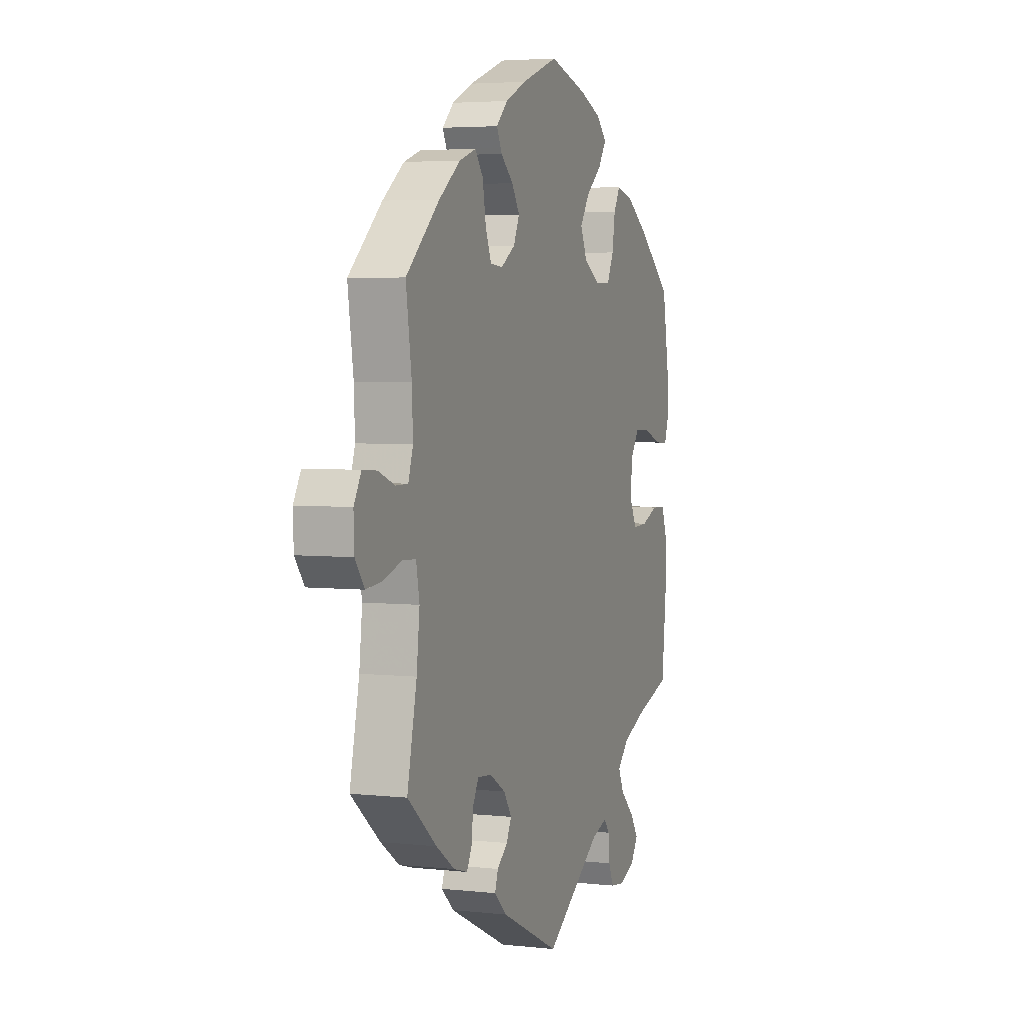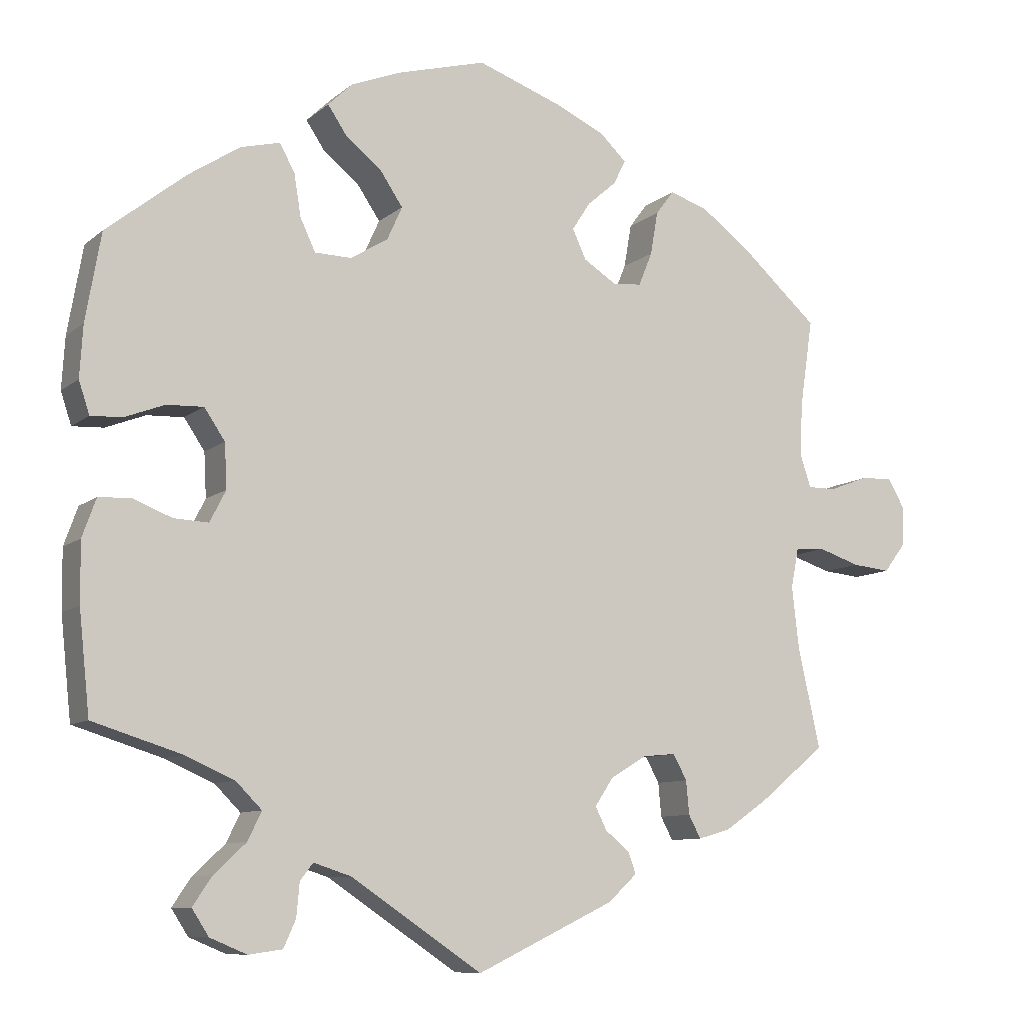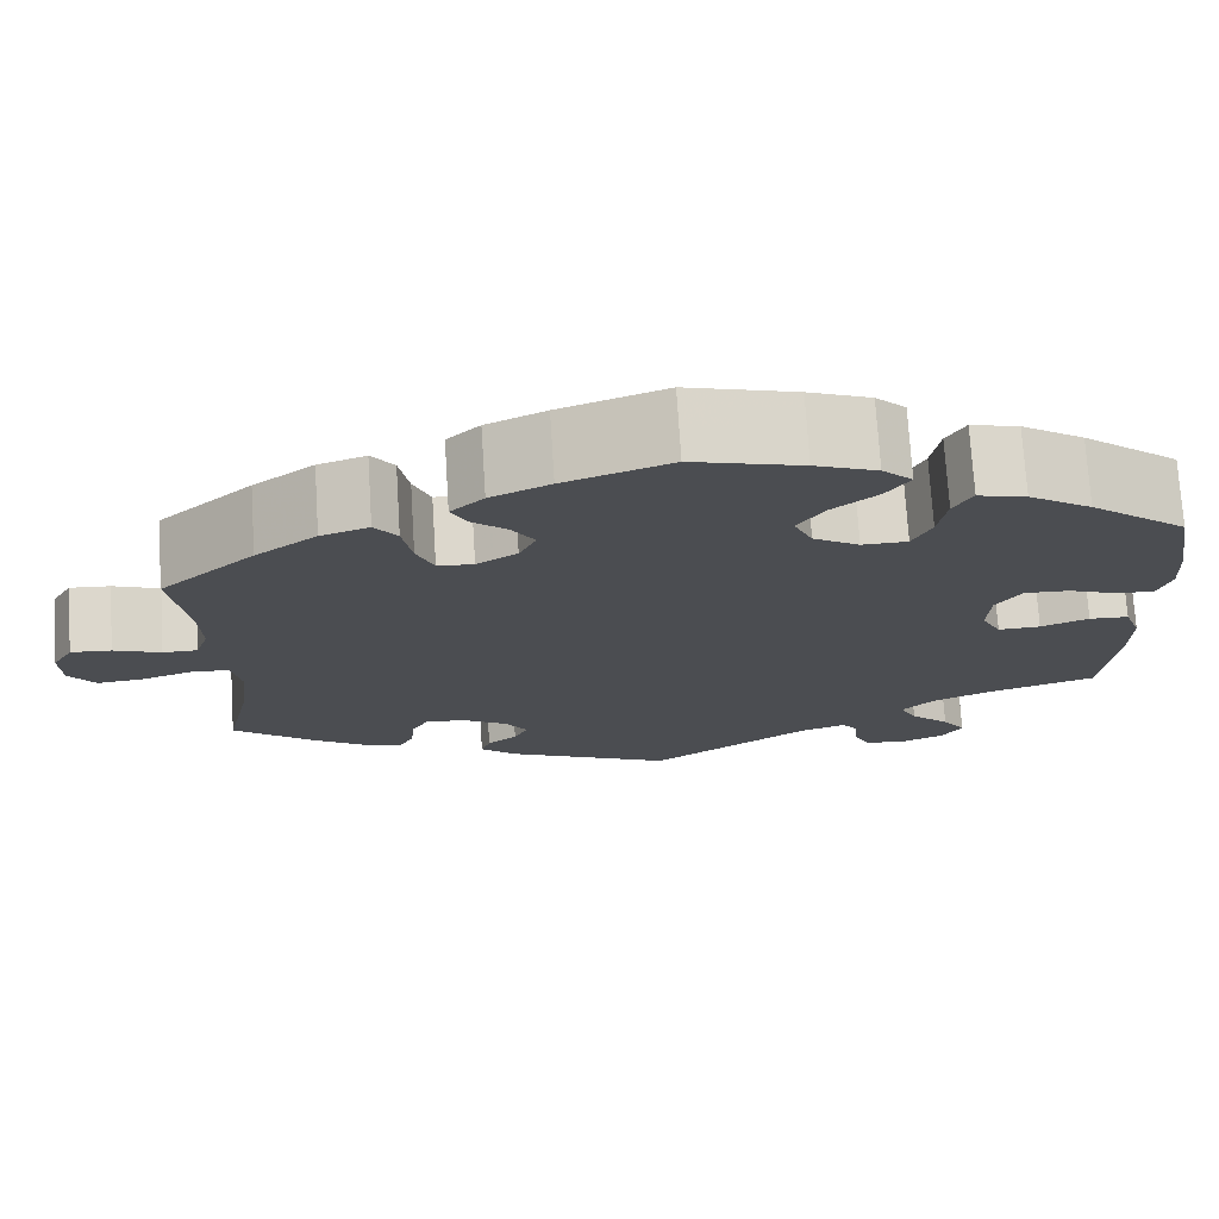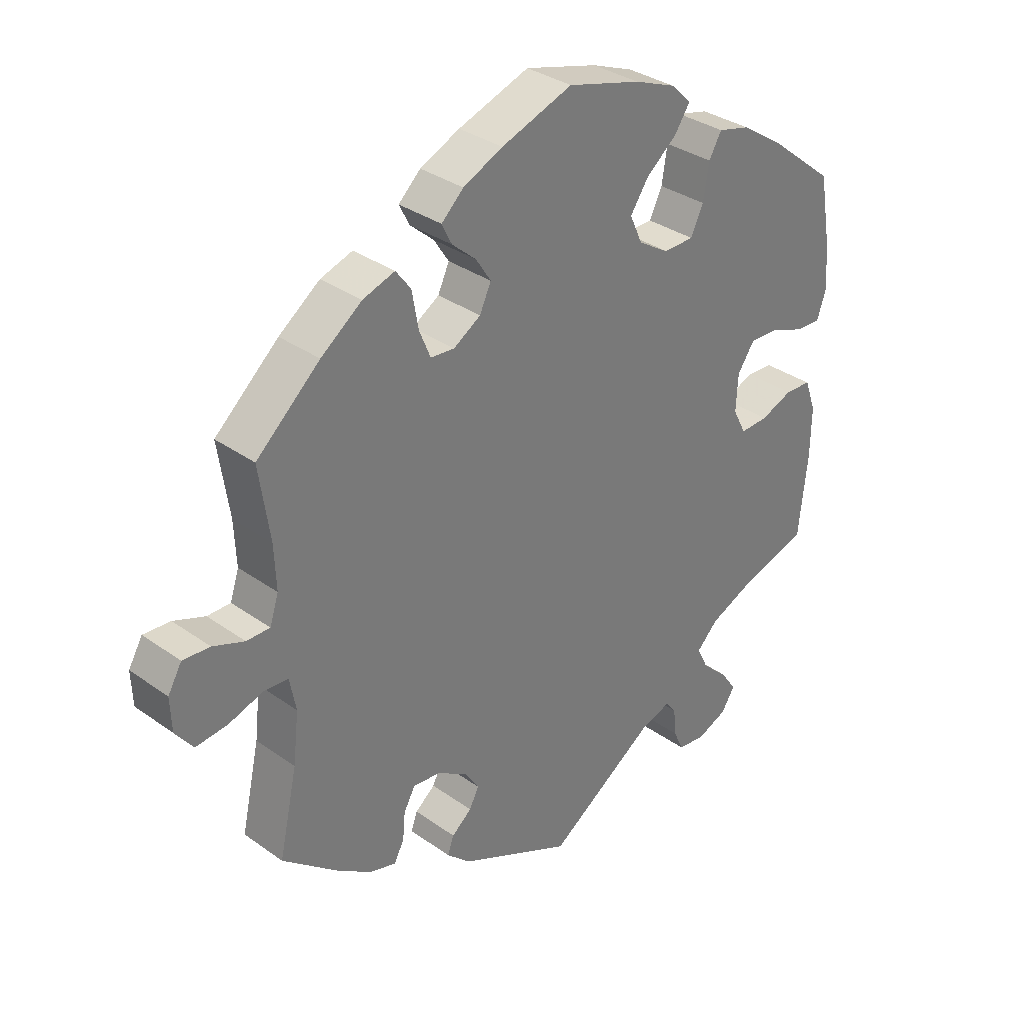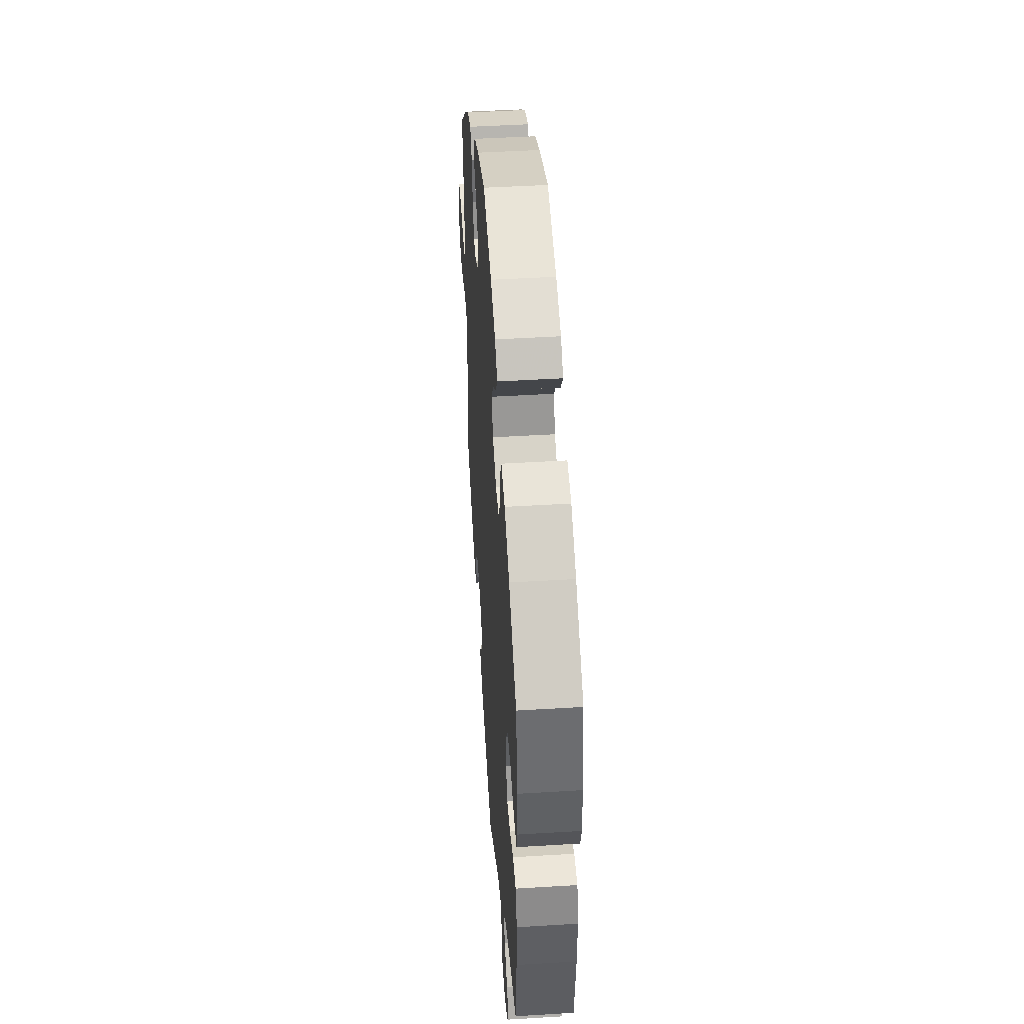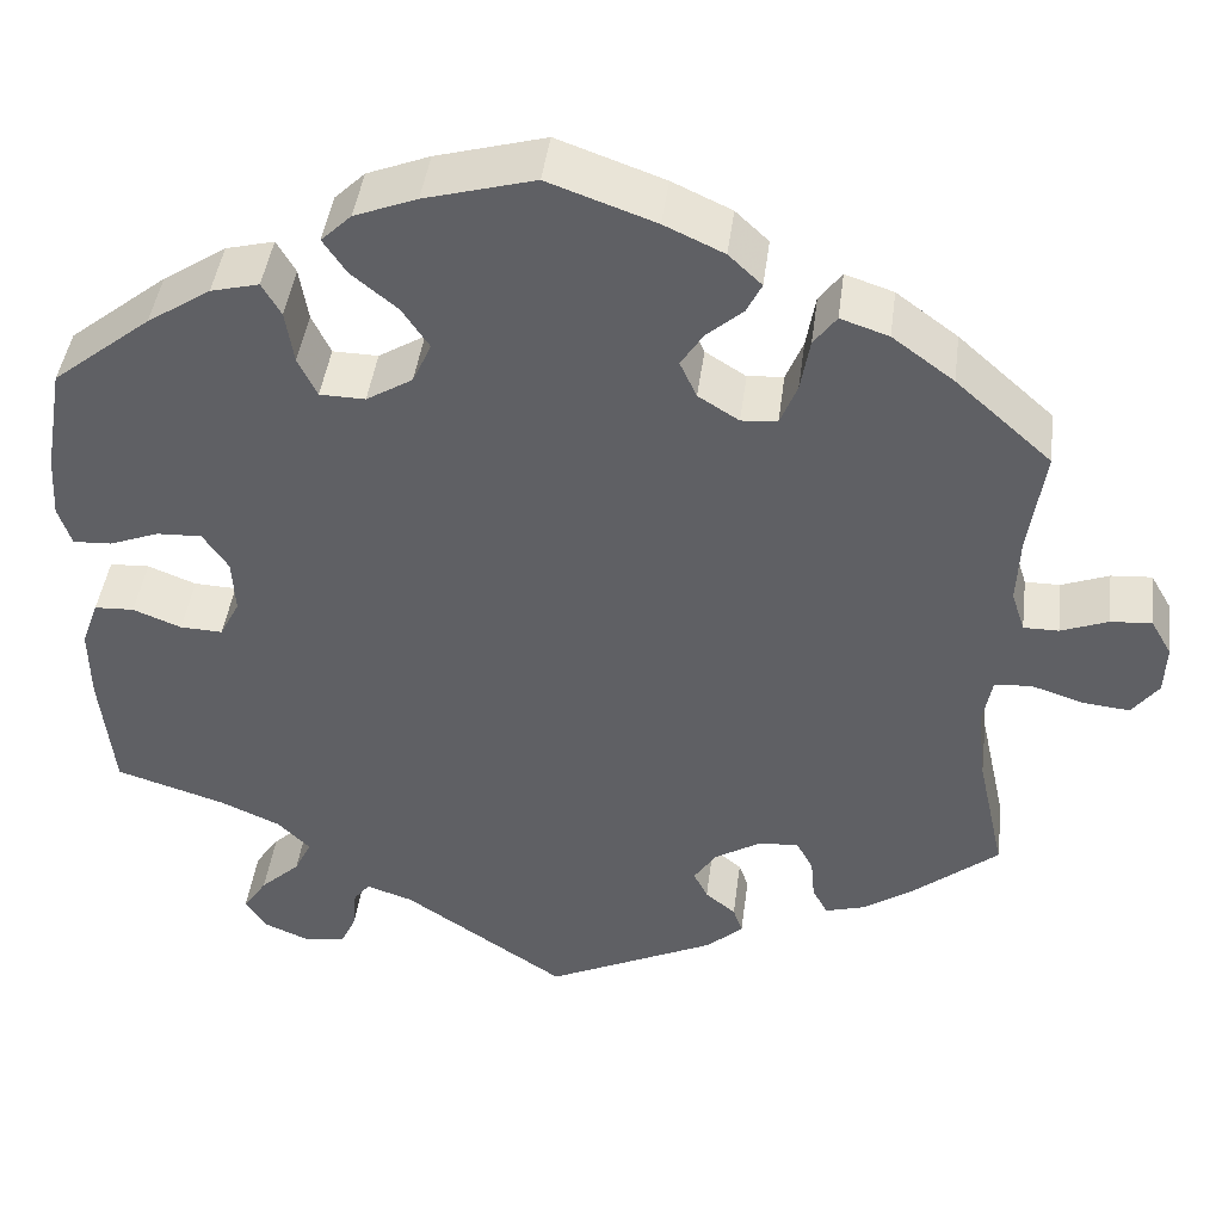
<metadata>
{"format":"obj","ext":"obj","renderer":"f3d","projection":"perspective","resolution":1024,"background":"white","views":[{"elev":4.1,"azim":-70.1,"up":"+Z"},{"elev":-9.3,"azim":152.7,"up":"+Z"},{"elev":73.9,"azim":-3.6,"up":"+Z"},{"elev":33.4,"azim":-45.7,"up":"+Z"},{"elev":46.2,"azim":86.0,"up":"+Z"},{"elev":43.5,"azim":-172.7,"up":"+Z"}]}
</metadata>
<code>
v -0.472 0.07 -0.156
v -0.463 0.07 -0.076
v -0.473 0.07 -0.024
v -0.512 0.07 -0.021
v -0.567 0.07 -0.039
v -0.617 0.07 -0.044
v -0.645 0.07 -0.007
v -0.647 0.07 0.046
v -0.625 0.07 0.084
v -0.582 0.07 0.081
v -0.532 0.07 0.062
v -0.495 0.07 0.062
v -0.481 0.07 0.105
v -0.484 0.07 0.174
v -0.501 0.07 0.289
v -0.4 0.07 0.379
v -0.335 0.07 0.427
v -0.284 0.07 0.444
v -0.26 0.07 0.412
v -0.25 0.07 0.355
v -0.232 0.07 0.311
v -0.194 0.07 0.308
v -0.151 0.07 0.335
v -0.133 0.07 0.374
v -0.157 0.07 0.411
v -0.195 0.07 0.444
v -0.211 0.07 0.476
v -0.176 0.07 0.509
v -0.113 0.07 0.538
v 0 0.07 0.578
v 0.116 0.07 0.546
v 0.182 0.07 0.52
v 0.214 0.07 0.489
v 0.189 0.07 0.452
v 0.141 0.07 0.413
v 0.112 0.07 0.37
v 0.132 0.07 0.326
v 0.181 0.07 0.296
v 0.229 0.07 0.297
v 0.249 0.07 0.339
v 0.258 0.07 0.395
v 0.278 0.07 0.43
v 0.329 0.07 0.417
v 0.396 0.07 0.373
v 0.5 0.07 0.29
v 0.52 0.07 0.175
v 0.524 0.07 0.108
v 0.51 0.07 0.066
v 0.469 0.07 0.068
v 0.417 0.07 0.088
v 0.369 0.07 0.09
v 0.342 0.07 0.05
v 0.339 0.07 -0.008
v 0.36 0.07 -0.049
v 0.405 0.07 -0.047
v 0.456 0.07 -0.027
v 0.498 0.07 -0.029
v 0.516 0.07 -0.079
v 0.515 0.07 -0.157
v 0.501 0.07 -0.288
v 0.385 0.07 -0.324
v 0.321 0.07 -0.352
v 0.287 0.07 -0.386
v 0.305 0.07 -0.423
v 0.347 0.07 -0.462
v 0.372 0.07 -0.499
v 0.35 0.07 -0.533
v 0.302 0.07 -0.553
v 0.258 0.07 -0.547
v 0.242 0.07 -0.512
v 0.238 0.07 -0.468
v 0.221 0.07 -0.446
v 0.172 0.07 -0.462
v 0 0.07 -0.577
v -0.181 0.07 -0.491
v -0.219 0.07 -0.456
v -0.209 0.07 -0.428
v -0.177 0.07 -0.402
v -0.162 0.07 -0.372
v -0.186 0.07 -0.336
v -0.234 0.07 -0.307
v -0.277 0.07 -0.303
v -0.295 0.07 -0.336
v -0.299 0.07 -0.38
v -0.315 0.07 -0.41
v -0.357 0.07 -0.398
v -0.413 0.07 -0.36
v -0.501 0.07 -0.288
v -0.472 0 -0.156
v -0.463 0 -0.076
v -0.473 0 -0.024
v -0.512 0 -0.021
v -0.567 0 -0.039
v -0.617 0 -0.044
v -0.645 0 -0.007
v -0.647 0 0.046
v -0.625 0 0.084
v -0.582 0 0.081
v -0.532 0 0.062
v -0.495 0 0.062
v -0.481 0 0.105
v -0.484 0 0.174
v -0.501 0 0.289
v -0.4 0 0.379
v -0.335 0 0.427
v -0.284 0 0.444
v -0.26 0 0.412
v -0.25 0 0.355
v -0.232 0 0.311
v -0.194 0 0.308
v -0.151 0 0.335
v -0.133 0 0.374
v -0.157 0 0.411
v -0.195 0 0.444
v -0.211 0 0.476
v -0.176 0 0.509
v -0.113 0 0.538
v 0 0 0.578
v 0.116 0 0.546
v 0.182 0 0.52
v 0.214 0 0.489
v 0.189 0 0.452
v 0.141 0 0.413
v 0.112 0 0.37
v 0.132 0 0.326
v 0.181 0 0.296
v 0.229 0 0.297
v 0.249 0 0.339
v 0.258 0 0.395
v 0.278 0 0.43
v 0.329 0 0.417
v 0.396 0 0.373
v 0.5 0 0.29
v 0.52 0 0.175
v 0.524 0 0.108
v 0.51 0 0.066
v 0.469 0 0.068
v 0.417 0 0.088
v 0.369 0 0.09
v 0.342 0 0.05
v 0.339 0 -0.008
v 0.36 0 -0.049
v 0.405 0 -0.047
v 0.456 0 -0.027
v 0.498 0 -0.029
v 0.516 0 -0.079
v 0.515 0 -0.157
v 0.501 0 -0.288
v 0.385 0 -0.324
v 0.321 0 -0.352
v 0.287 0 -0.386
v 0.305 0 -0.423
v 0.347 0 -0.462
v 0.372 0 -0.499
v 0.35 0 -0.533
v 0.302 0 -0.553
v 0.258 0 -0.547
v 0.242 0 -0.512
v 0.238 0 -0.468
v 0.221 0 -0.446
v 0.172 0 -0.462
v 0 0 -0.577
v -0.181 0 -0.491
v -0.219 0 -0.456
v -0.209 0 -0.428
v -0.177 0 -0.402
v -0.162 0 -0.372
v -0.186 0 -0.336
v -0.234 0 -0.307
v -0.277 0 -0.303
v -0.295 0 -0.336
v -0.299 0 -0.38
v -0.315 0 -0.41
v -0.357 0 -0.398
v -0.413 0 -0.36
v -0.501 0 -0.288
f 87 88 1
f 86 87 1 2
f 83 84 85 86
f 82 83 86 2
f 81 82 2 3
f 80 81 3
f 75 76 77 78
f 73 74 75 78
f 72 73 78 79
f 68 69 70 71
f 66 67 68 71
f 64 65 66 71
f 63 64 71 72
f 62 63 72 79
f 58 59 60 61
f 55 56 57 58
f 54 55 58 61
f 53 54 61 62
f 47 48 49 50
f 47 50 51
f 46 47 51
f 45 46 51
f 44 45 51 52
f 40 41 42 43
f 39 40 43 44
f 32 33 34 35
f 32 35 36
f 31 32 36
f 30 31 36
f 29 30 36 37
f 25 26 27 28
f 24 25 28 29
f 17 18 19 20
f 17 20 21
f 14 15 16 17
f 13 14 17 21
f 12 13 21 22
f 8 9 10 11
f 8 11 12
f 7 8 12
f 4 5 6 7
f 3 4 7 12
f 80 3 12 22
f 52 53 62 79
f 39 44 52 79
f 38 39 79 80
f 37 38 80 22
f 24 29 37
f 23 24 37
f 22 23 37
f 89 176 175
f 90 89 175 174
f 174 173 172 171
f 90 174 171 170
f 91 90 170 169
f 91 169 168
f 166 165 164 163
f 166 163 162 161
f 167 166 161 160
f 159 158 157 156
f 159 156 155 154
f 159 154 153 152
f 160 159 152 151
f 167 160 151 150
f 149 148 147 146
f 146 145 144 143
f 149 146 143 142
f 150 149 142 141
f 138 137 136 135
f 139 138 135
f 139 135 134
f 139 134 133
f 140 139 133 132
f 131 130 129 128
f 132 131 128 127
f 123 122 121 120
f 124 123 120
f 124 120 119
f 124 119 118
f 125 124 118 117
f 116 115 114 113
f 117 116 113 112
f 108 107 106 105
f 109 108 105
f 105 104 103 102
f 109 105 102 101
f 110 109 101 100
f 99 98 97 96
f 100 99 96
f 100 96 95
f 95 94 93 92
f 100 95 92 91
f 110 100 91 168
f 167 150 141 140
f 167 140 132 127
f 168 167 127 126
f 110 168 126 125
f 125 117 112
f 125 112 111
f 125 111 110
f 1 89 90 2
f 2 90 91 3
f 3 91 92 4
f 4 92 93 5
f 5 93 94 6
f 6 94 95 7
f 7 95 96 8
f 8 96 97 9
f 9 97 98 10
f 10 98 99 11
f 11 99 100 12
f 12 100 101 13
f 13 101 102 14
f 14 102 103 15
f 15 103 104 16
f 16 104 105 17
f 17 105 106 18
f 18 106 107 19
f 19 107 108 20
f 20 108 109 21
f 21 109 110 22
f 22 110 111 23
f 23 111 112 24
f 24 112 113 25
f 25 113 114 26
f 26 114 115 27
f 27 115 116 28
f 28 116 117 29
f 29 117 118 30
f 30 118 119 31
f 31 119 120 32
f 32 120 121 33
f 33 121 122 34
f 34 122 123 35
f 35 123 124 36
f 36 124 125 37
f 37 125 126 38
f 38 126 127 39
f 39 127 128 40
f 40 128 129 41
f 41 129 130 42
f 42 130 131 43
f 43 131 132 44
f 44 132 133 45
f 45 133 134 46
f 46 134 135 47
f 47 135 136 48
f 48 136 137 49
f 49 137 138 50
f 50 138 139 51
f 51 139 140 52
f 52 140 141 53
f 53 141 142 54
f 54 142 143 55
f 55 143 144 56
f 56 144 145 57
f 57 145 146 58
f 58 146 147 59
f 59 147 148 60
f 60 148 149 61
f 61 149 150 62
f 62 150 151 63
f 63 151 152 64
f 64 152 153 65
f 65 153 154 66
f 66 154 155 67
f 67 155 156 68
f 68 156 157 69
f 69 157 158 70
f 70 158 159 71
f 71 159 160 72
f 72 160 161 73
f 73 161 162 74
f 74 162 163 75
f 75 163 164 76
f 76 164 165 77
f 77 165 166 78
f 78 166 167 79
f 79 167 168 80
f 80 168 169 81
f 81 169 170 82
f 82 170 171 83
f 83 171 172 84
f 84 172 173 85
f 85 173 174 86
f 86 174 175 87
f 87 175 176 88
f 88 176 89 1

</code>
